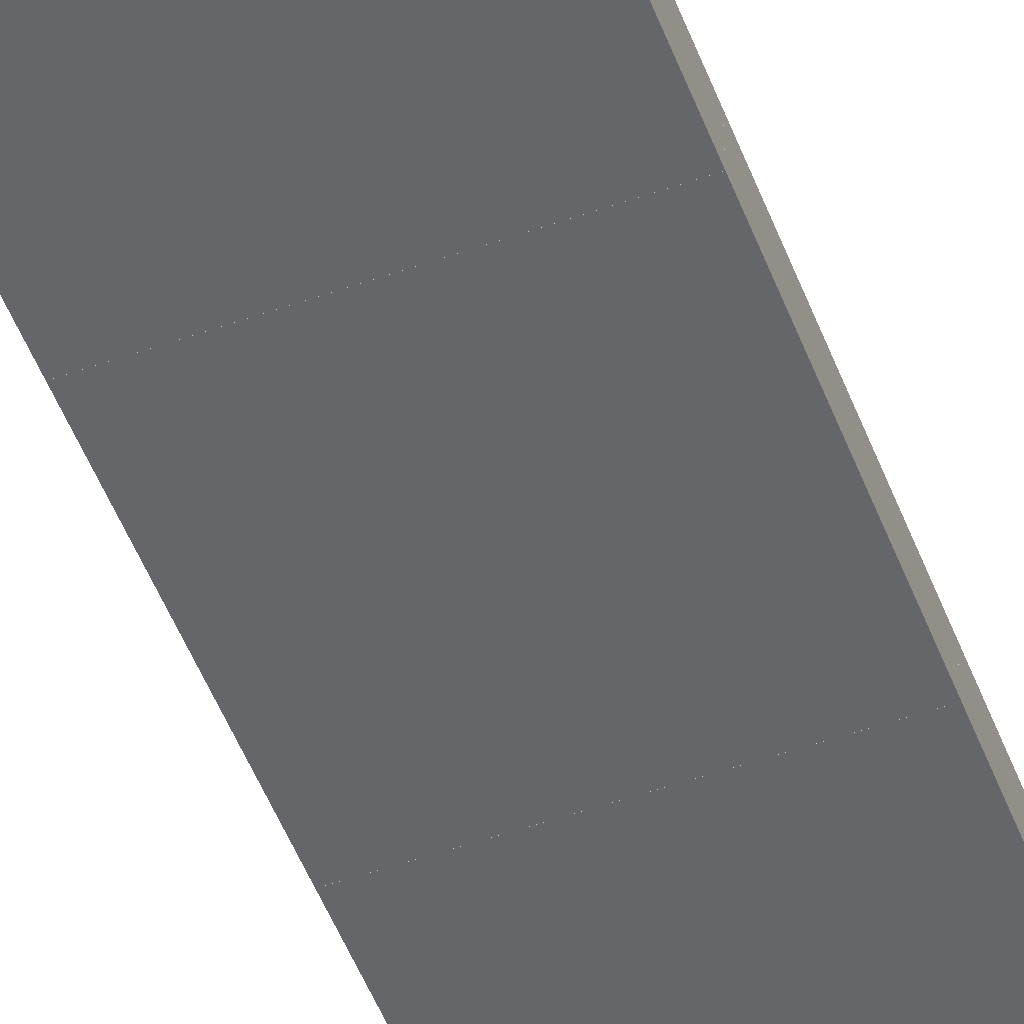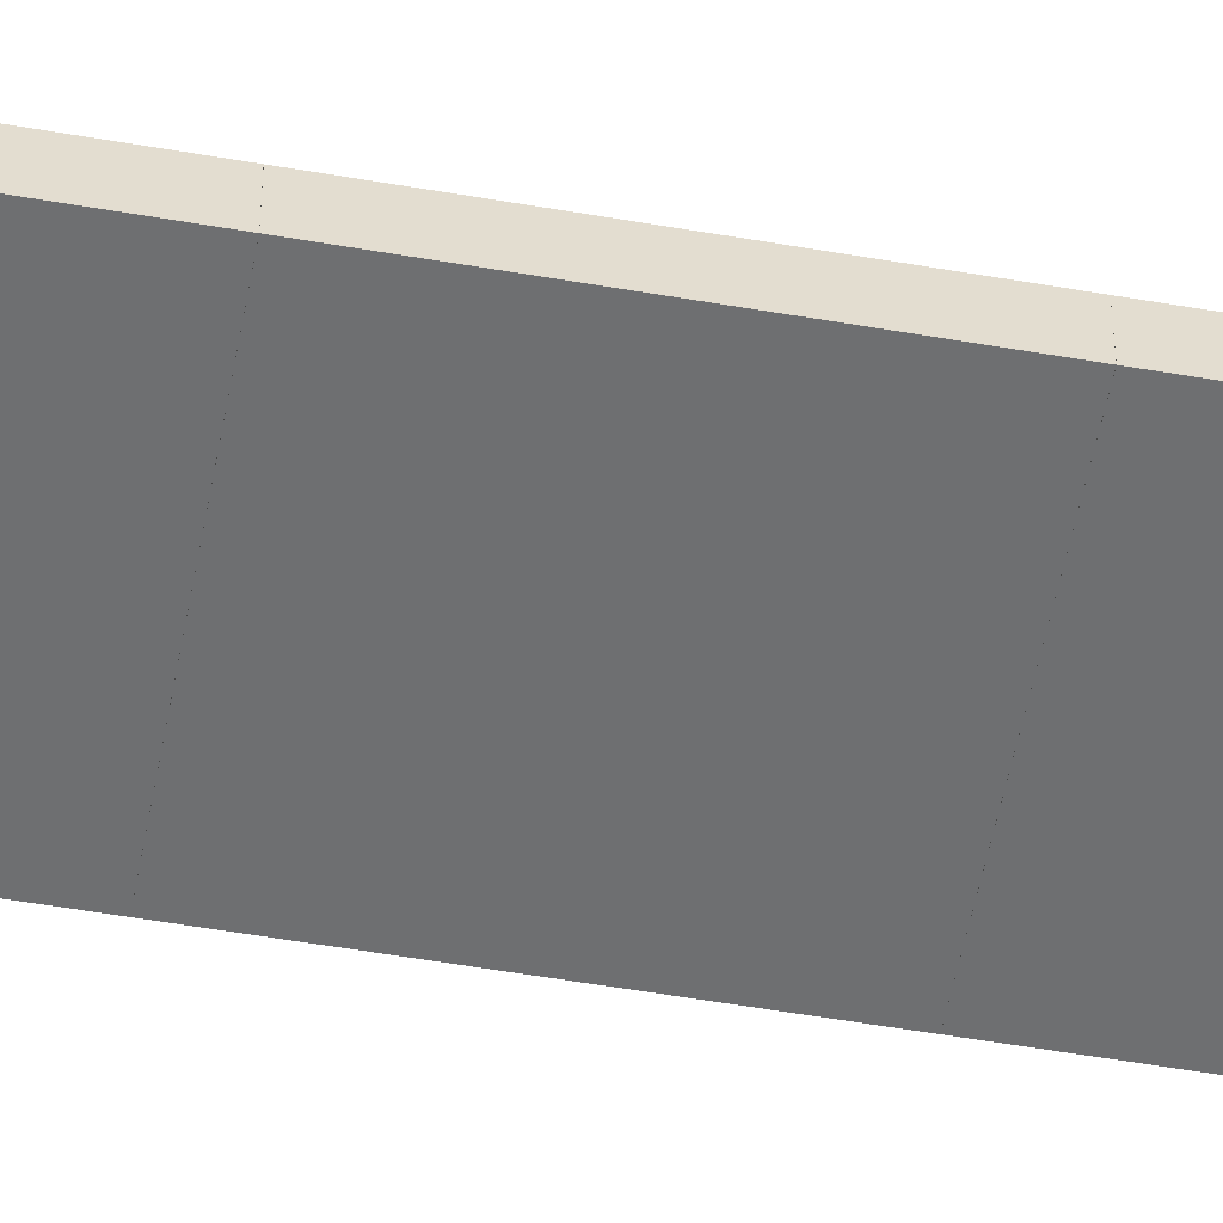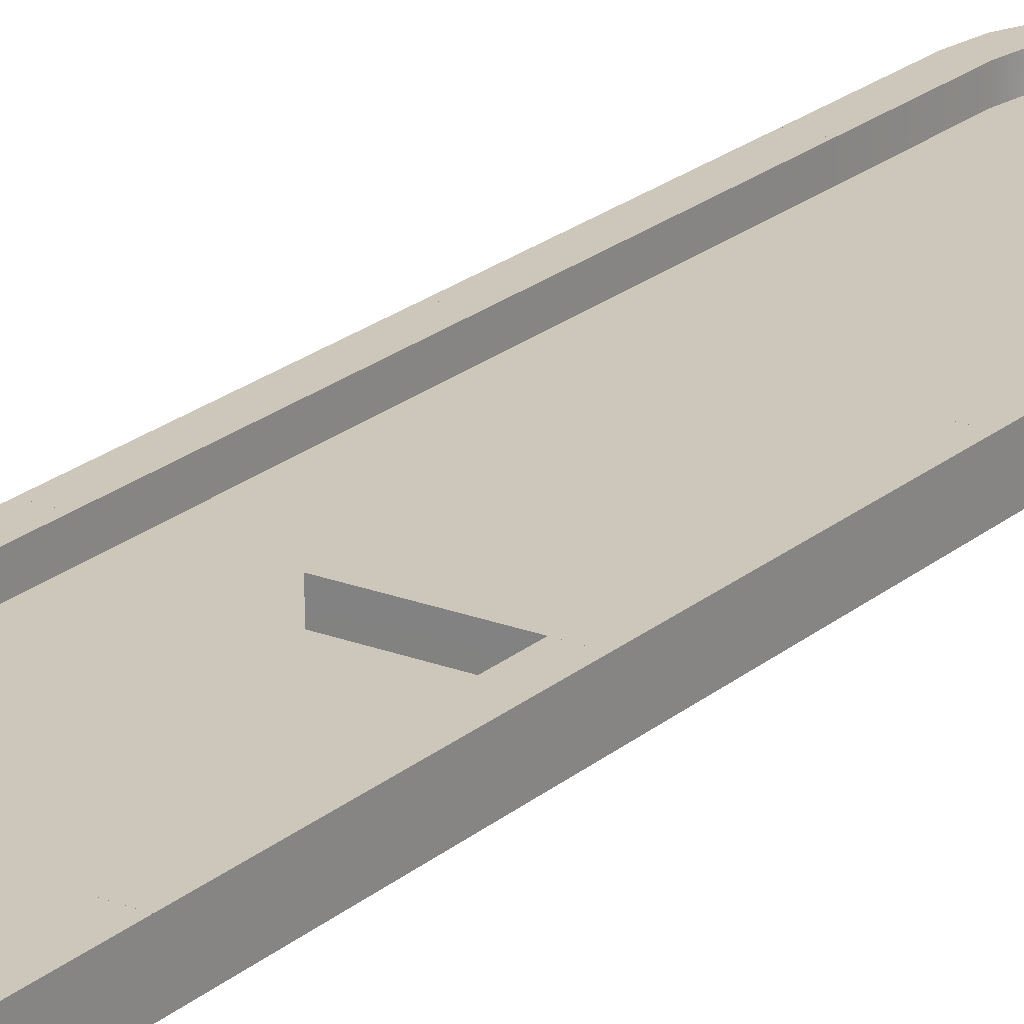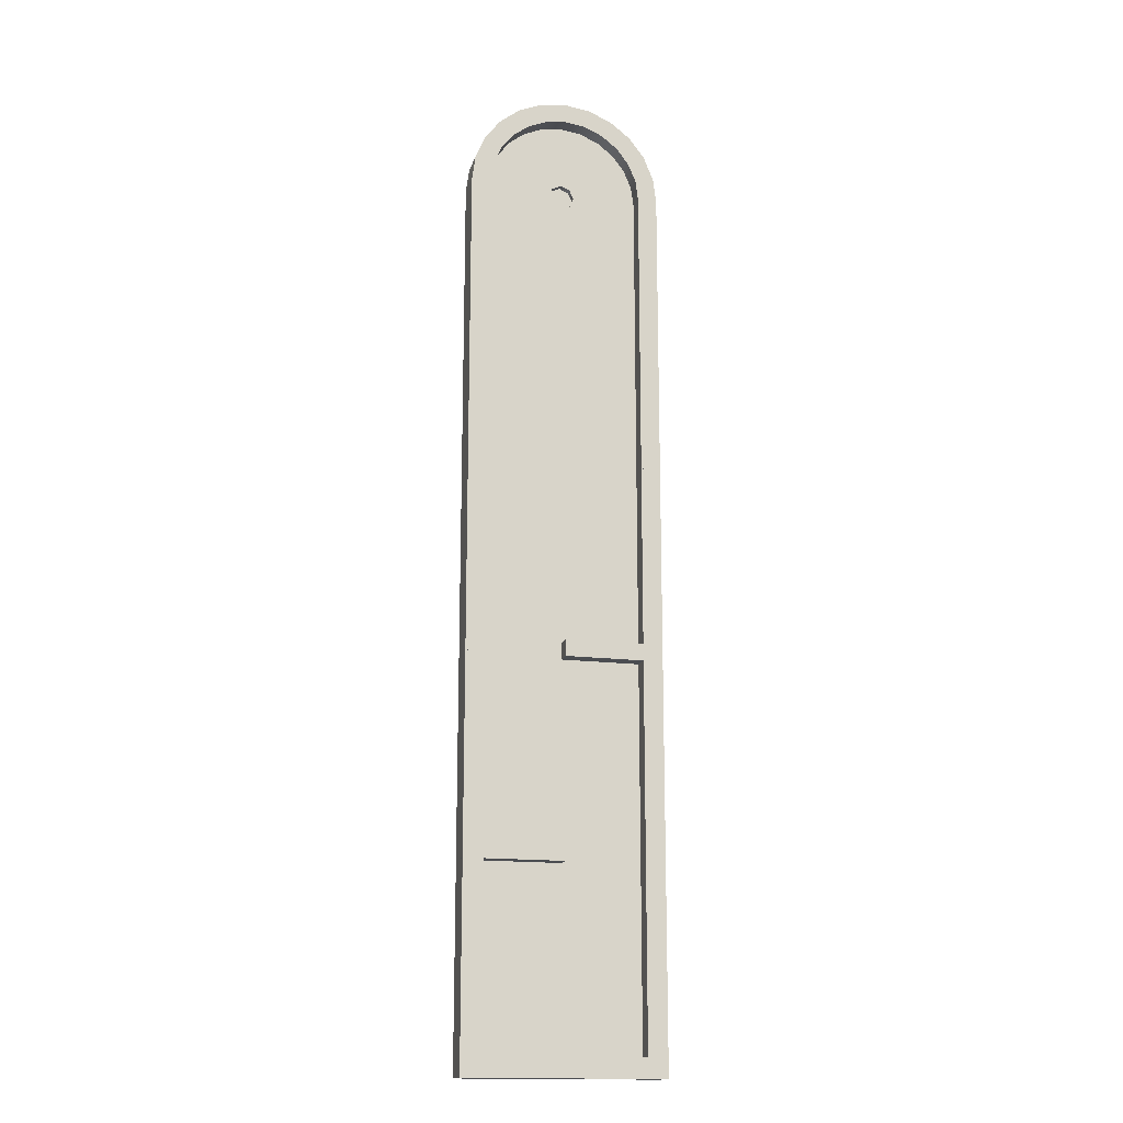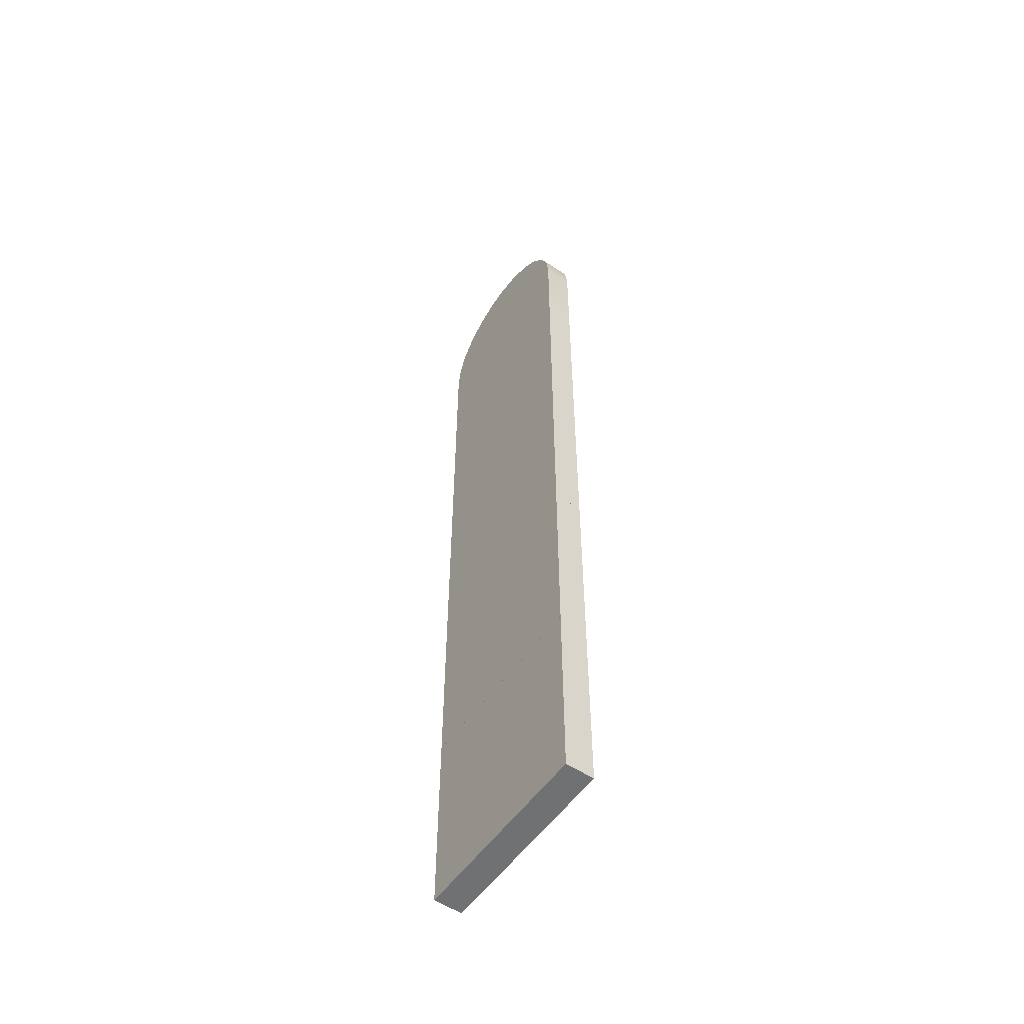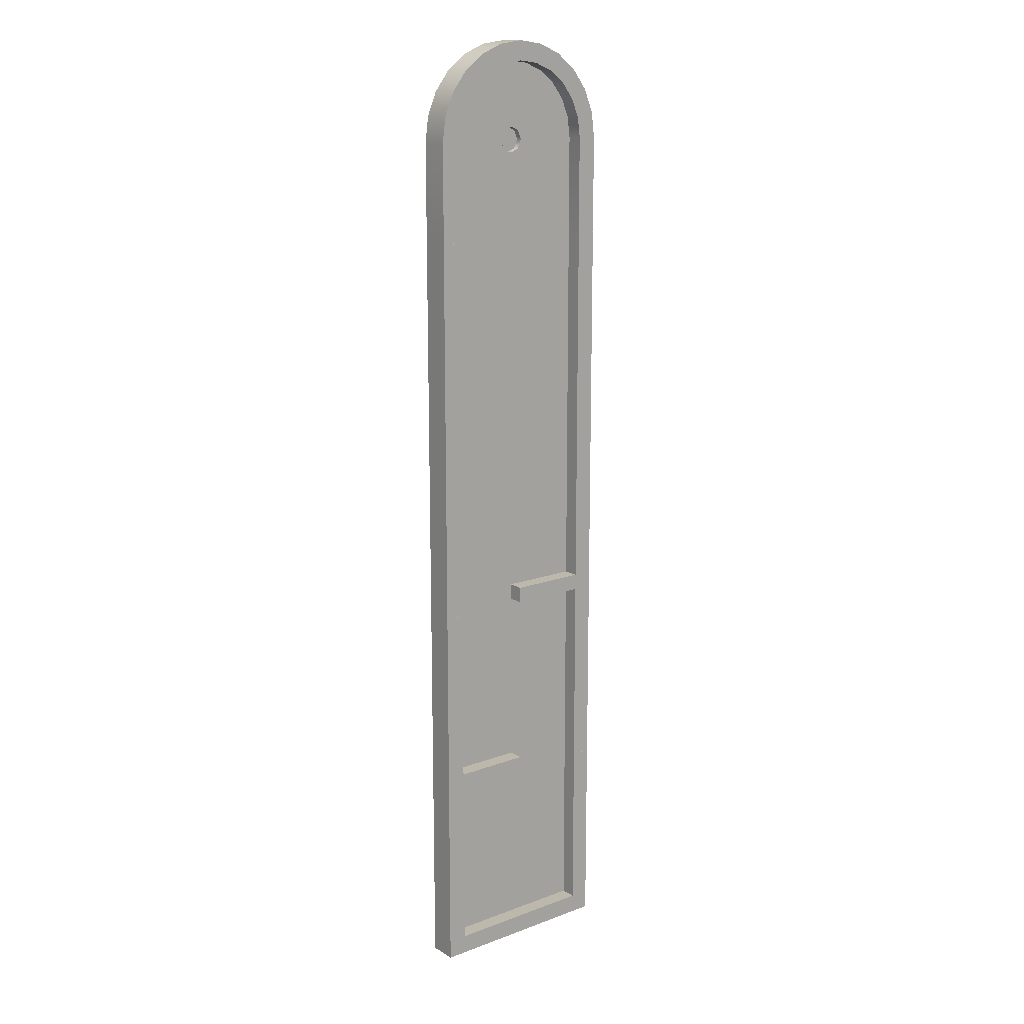
<metadata>
{"format":"obj","ext":"obj","renderer":"f3d","projection":"perspective","resolution":1024,"background":"white","views":[{"elev":-51.8,"azim":-159.1,"up":"+Y"},{"elev":-54.5,"azim":79.6,"up":"+Y"},{"elev":21.4,"azim":-145.6,"up":"+Y"},{"elev":-16.0,"azim":165.0,"up":"+Z"},{"elev":-55.2,"azim":55.1,"up":"+Z"},{"elev":14.8,"azim":141.5,"up":"+Z"}]}
</metadata>
<code>
o Hole 5 (obj)
g Hole 5
v 4 1.467 5
v 5 1.467 5
v 4 0.6333 5
v 5 0 5
v -5 1.467 5
v -4 0.6333 5
v -5 0 5
v -4 1.467 5
v 5 0 -5
v -5 0 -5
v 5 1.467 -5
v -4 1.467 -5
v -5 1.467 -5
v -4 0.6333 -5
v 0 0.6333 -5
v 3.09e-12 1.467 -5
v 3.083e-12 1.467 -4.166
v 4 1.467 -4.166
v 4 0.6333 -4.166
v 3.083e-12 0.6333 -4.166
v -5 0 -5.001
v 4.999 0 -5
v -4.999 0 -15
v 5 0 -15
v -5 1.467 -5.001
v -4.999 1.467 -15
v 4 1.467 -5
v 4 1.467 -14
v 4.999 1.467 -5
v 5 1.467 -15
v -4 1.467 -14
v -4 1.467 -5.001
v 4 0.6333 -5
v 4 0.6333 -14
v -4 0.6333 -14
v 4 1.467 15
v 5 1.467 15
v 4 0.6333 15
v 5 0 15
v -5 0 15
v -4 0.6333 15
v -5 1.467 15
v -4 1.467 15
v 5 0 5
v -5 0 5
v 5 1.467 5
v 3.086e-12 1.467 5
v 3.083e-12 1.467 5.834
v -5 1.467 5
v -4 1.467 5.834
v 0 0.6333 5
v 4 1.467 5
v -4 0.6333 5.834
v 3.083e-12 0.6333 5.834
v 5 0 15
v -5 0 15
v 5 0 25
v -5 0 25
v 5 1.467 15
v 5 1.467 25
v -5 1.467 15
v -5 1.467 25
v 4 1.467 15
v 4 1.467 25
v 4 0.6333 25
v -4 1.467 15
v -4 1.467 25
v -4 0.6333 25
v 5 0 25
v -5 0 25
v 5 0 30
v 4.829 7.519e-17 31.29
v 4.33 3.008e-16 32.5
v 3.535 6.015e-16 33.54
v 2.5 9.775e-16 34.33
v 1.294 1.504e-15 34.83
v 3.725e-08 1.955e-15 35
v -1.294 2.481e-15 34.83
v -2.5 2.932e-15 34.33
v -3.535 3.384e-15 33.54
v -4.33 3.684e-15 32.5
v -4.829 3.835e-15 31.29
v -5 3.835e-15 30
v 5 1.467 25
v 5 1.467 30
v 4.829 1.467 31.29
v 4.33 1.467 32.5
v 3.535 1.467 33.54
v 2.5 1.467 34.33
v 1.294 1.467 34.83
v 3.725e-08 1.467 35
v -1.294 1.467 34.83
v -2.5 1.467 34.33
v -3.535 1.467 33.54
v -4.33 1.467 32.5
v -4.829 1.467 31.29
v -5 1.467 30
v -5 1.467 25
v -4 1.467 25
v 4 1.467 25
v -4 1.467 30
v -3.863 1.467 31.04
v -3.464 1.467 32
v -2.828 1.467 32.83
v -2 1.467 33.46
v -1.035 1.467 33.86
v 3.003e-12 1.467 34
v 1.035 1.467 33.86
v 2 1.467 33.46
v 2.828 1.467 32.83
v 3.464 1.467 32
v 3.863 1.467 31.04
v 4 1.467 30
v 4 0.6333 30
v 3.863 0.6333 31.04
v 3.464 0.6333 32
v 2.828 0.6333 32.83
v 2 0.6333 33.46
v 1.035 0.6333 33.86
v 3.003e-12 0.6333 34
v -1.035 0.6333 33.86
v -2 0.6333 33.46
v -2.828 0.6333 32.83
v -3.464 0.6333 32
v -3.863 0.6333 31.04
v -4 0.6333 30
v 0.6666 0.3166 30
v 0.4714 0.3166 30.47
v 0.4714 0.3166 29.53
v 3.061e-12 0.3166 29.33
v 3.061e-12 0.3166 30.67
v -0.4714 0.3166 29.53
v -0.4714 0.3166 30.47
v -0.6666 0.3166 30
v 0.4714 0.6333 29.53
v 0 0.6333 29.33
v -0.4714 0.6333 29.53
v 0.6666 0.6333 30
v 0.4714 0.6333 30.47
v 0 0.6333 30.67
v -0.4714 0.6333 30.47
v -0.6666 0.6333 30
f 14 20 15
f 6 20 14
f 3 51 4
f 4 51 7
f 51 6 7
f 3 19 20
f 6 51 20
f 3 20 51
f 4 2 1
f 1 3 4
f 5 7 6
f 6 8 5
f 7 10 9
f 9 4 7
f 4 9 11
f 11 2 4
f 5 8 12
f 12 13 5
f 5 13 10
f 10 7 5
f 10 13 12
f 12 14 10
f 9 10 14
f 14 15 9
f 16 11 9
f 9 15 16
f 11 16 17
f 17 18 11
f 2 11 18
f 18 1 2
f 6 14 12
f 12 8 6
f 1 18 19
f 19 3 1
f 17 16 15
f 15 20 17
f 18 17 20
f 20 19 18
f 33 15 22
f 22 15 21
f 15 14 21
f 15 35 14
f 15 34 35
f 33 34 15
f 24 22 21
f 21 23 24
f 23 21 25
f 25 26 23
f 30 28 27
f 27 29 30
f 26 31 28
f 28 30 26
f 25 32 31
f 31 26 25
f 30 29 22
f 22 24 30
f 22 29 27
f 27 33 22
f 25 21 14
f 14 32 25
f 34 33 27
f 27 28 34
f 30 24 23
f 23 26 30
f 31 32 14
f 14 35 31
f 31 35 34
f 34 28 31
f 38 39 37 36
f 41 40 39 38
f 43 42 40 41
f 39 40 45 44
f 37 39 44 46
f 49 50 48 47
f 42 43 50 49
f 40 42 49 45
f 51 45 49 47
f 3 44 45 51
f 52 46 44 3
f 52 36 37 46
f 38 36 52 3
f 43 41 53 50
f 48 54 51 47
f 48 50 53 54
f 51 54 38 3
f 53 41 38 54
f 57 58 56 55
f 60 57 55 59
f 58 62 61 56
f 63 64 60 59
f 65 64 63 38
f 41 56 61 66
f 38 55 56 41
f 63 59 55 38
f 67 68 41 66
f 65 57 60 64
f 68 58 57 65
f 67 62 58 68
f 61 62 67 66
f 41 68 65 38
f 70 72 73
f 70 75 76
f 70 76 77
f 70 77 78
f 70 78 79
f 70 79 80
f 70 80 81
f 98 101 99
f 95 102 101
f 96 98 97
f 94 104 103
f 89 110 109
f 88 112 111
f 129 128 127
f 128 129 130
f 120 139 140
f 121 141 142
f 137 68 142
f 122 68 123
f 123 68 124
f 87 113 88
f 72 70 69
f 69 71 72
f 70 73 74
f 74 75 70
f 70 81 82
f 82 83 70
f 71 69 84
f 84 85 71
f 72 71 85
f 85 86 72
f 73 72 86
f 86 87 73
f 74 73 87
f 87 88 74
f 89 75 74
f 74 88 89
f 90 76 75
f 75 89 90
f 91 77 76
f 76 90 91
f 92 78 77
f 77 91 92
f 93 79 78
f 78 92 93
f 94 80 79
f 79 93 94
f 81 80 94
f 94 95 81
f 82 81 95
f 95 96 82
f 83 82 96
f 96 97 83
f 70 83 97
f 97 98 70
f 70 98 99
f 99 68 70
f 69 70 68
f 68 65 69
f 100 84 69
f 69 65 100
f 95 101 98
f 98 96 95
f 103 102 95
f 95 94 103
f 105 104 94
f 94 93 105
f 106 105 93
f 93 92 106
f 91 107 106
f 106 92 91
f 90 108 107
f 107 91 90
f 89 109 108
f 108 90 89
f 88 111 110
f 110 89 88
f 86 100 113
f 113 87 86
f 84 100 86
f 86 85 84
f 113 100 65
f 65 114 113
f 112 113 114
f 114 115 112
f 111 112 115
f 115 116 111
f 110 111 116
f 116 117 110
f 118 109 110
f 110 117 118
f 119 108 109
f 109 118 119
f 120 107 108
f 108 119 120
f 121 106 107
f 107 120 121
f 122 105 106
f 106 121 122
f 123 104 105
f 105 122 123
f 103 104 123
f 123 124 103
f 102 103 124
f 124 125 102
f 101 102 125
f 125 126 101
f 99 101 126
f 126 68 99
f 131 128 130
f 130 132 131
f 133 131 132
f 132 134 133
f 115 114 65
f 65 68 115
f 116 115 68
f 68 135 116
f 136 135 68
f 68 137 136
f 117 116 135
f 135 138 117
f 118 117 138
f 138 119 118
f 139 120 119
f 119 138 139
f 120 140 141
f 141 121 120
f 121 142 68
f 68 122 121
f 125 124 68
f 68 126 125
f 140 131 133
f 133 141 140
f 142 141 133
f 133 134 142
f 139 128 131
f 131 140 139
f 127 128 139
f 139 138 127
f 129 127 138
f 138 135 129
f 137 142 134
f 134 132 137
f 130 129 135
f 135 136 130
f 130 136 137
f 137 132 130

</code>
